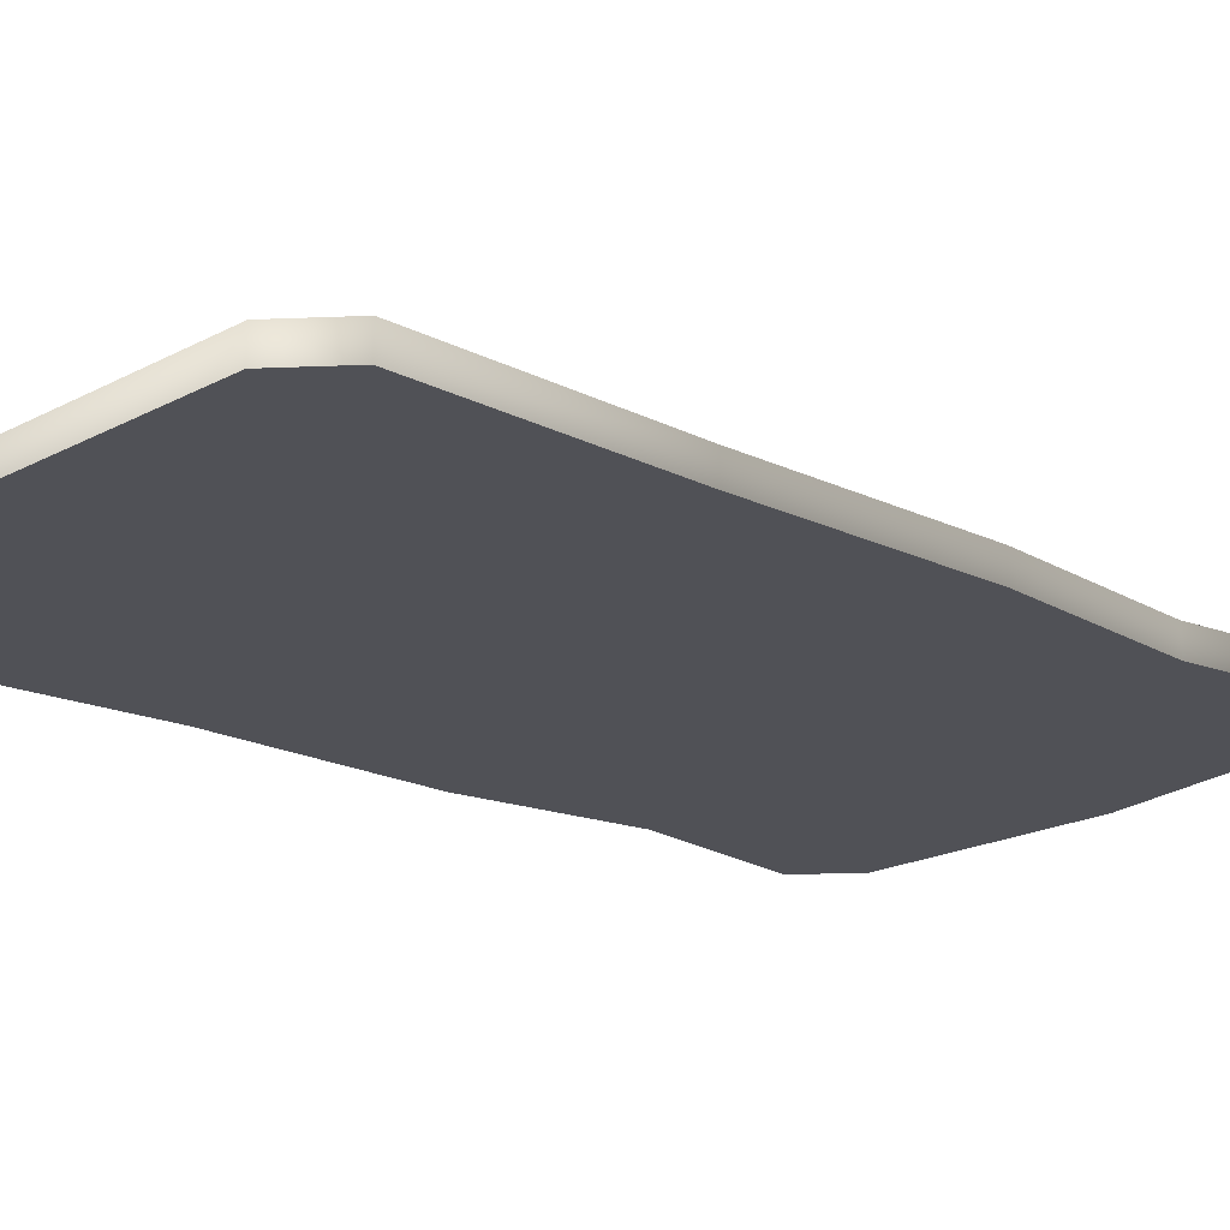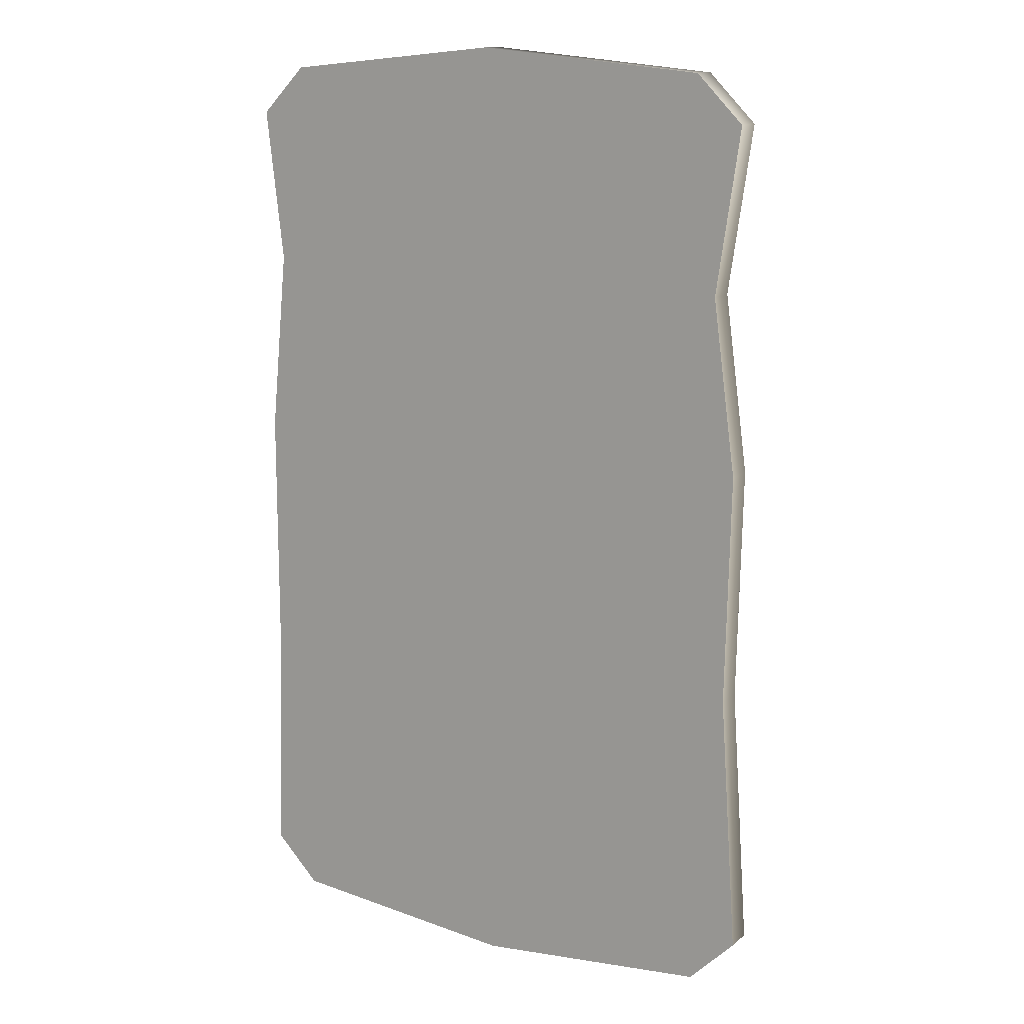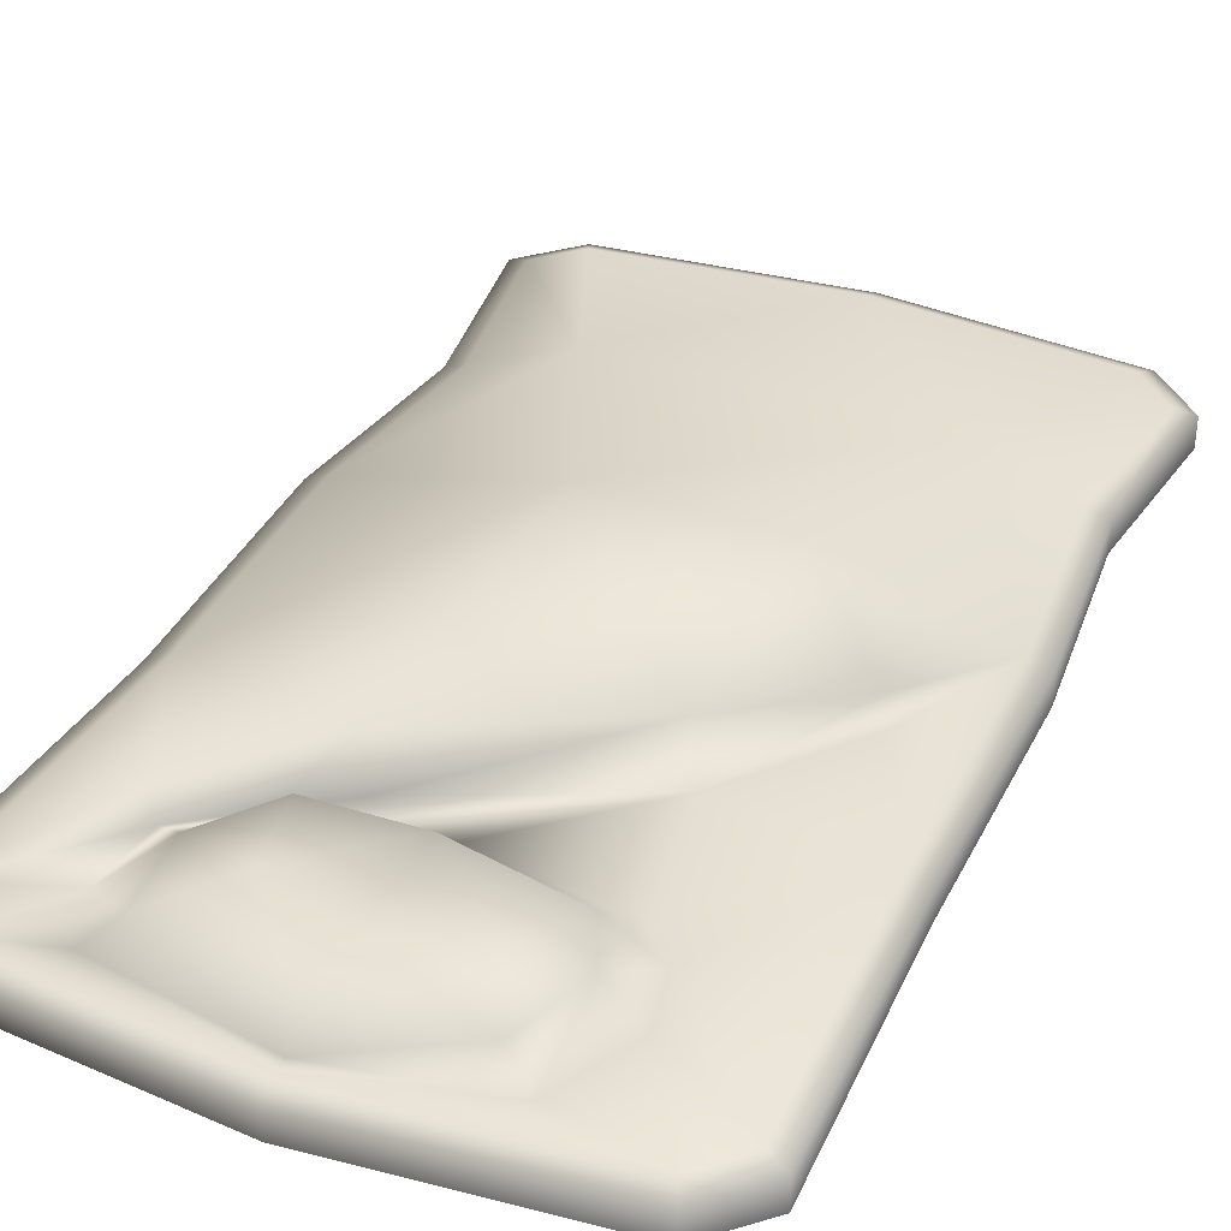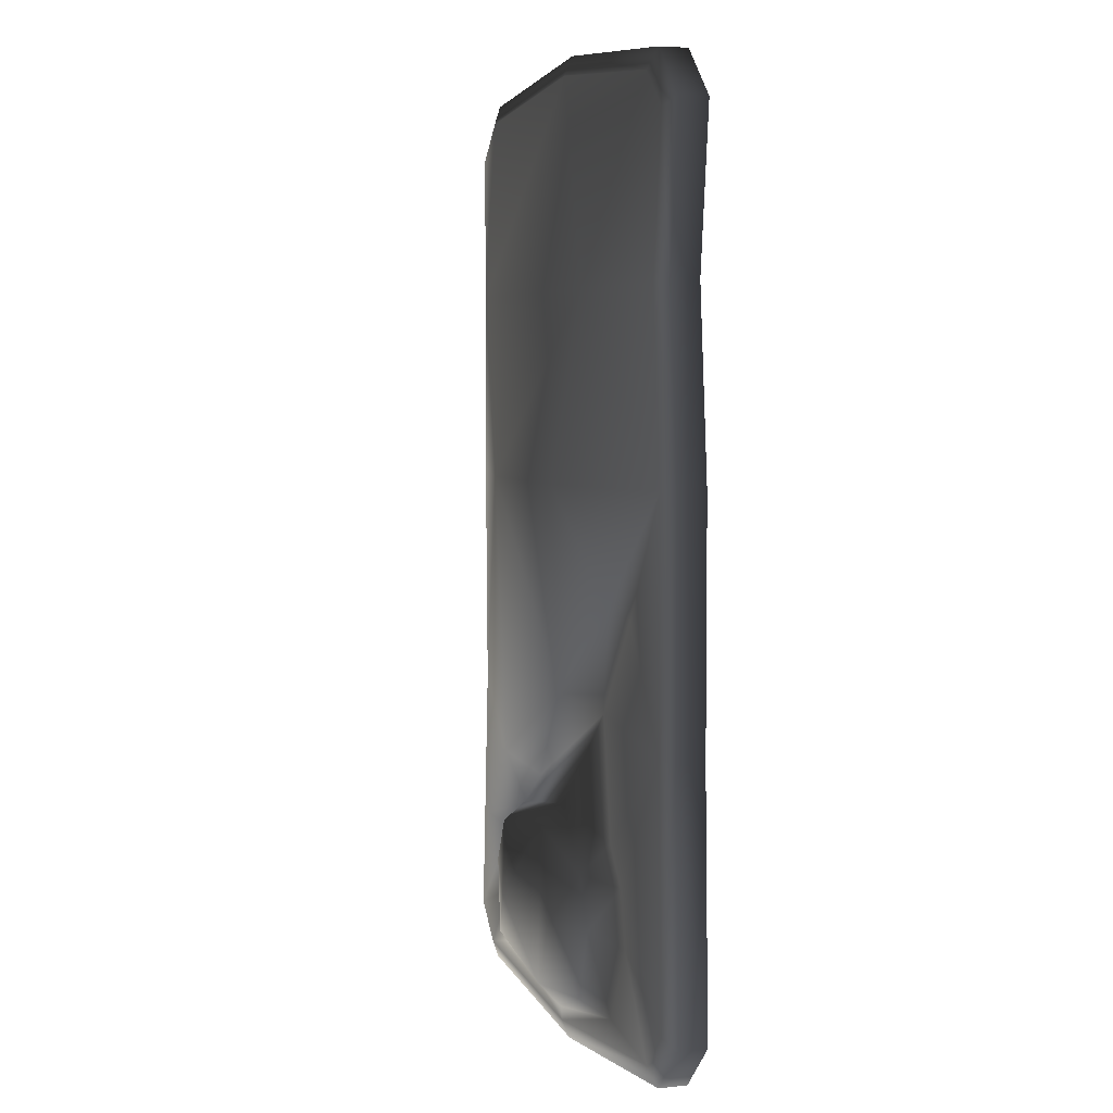
<metadata>
{"format":"obj","ext":"obj","renderer":"f3d","projection":"perspective","resolution":1024,"background":"white","views":[{"elev":-20.3,"azim":-130.7,"up":"+Y"},{"elev":13.5,"azim":30.7,"up":"+Z"},{"elev":36.3,"azim":-156.0,"up":"+Y"},{"elev":4.6,"azim":-108.8,"up":"+Z"}]}
</metadata>
<code>
v -0.5354 0 -1.022
v 0.001975 0 -1.072
v 0.00115 0 -0.9168
v 0.5682 0.08054 0.9011
v 0.611 0.06225 0.9188
v 0.5578 0.06225 0.5572
v 0.5578 0.06225 0.5572
v 0.5151 0.08054 0.5484
v 0.5682 0.08054 0.9011
v 0.5682 0.08054 0.9011
v 0.5151 0.08054 0.5484
v 0.3171 0.1569 0.5665
v 0.3171 0.1569 0.5665
v 0.5151 0.08054 0.5484
v 0.5682 0.08054 0.1694
v 0.5682 0.08054 0.1694
v 0.1454 0.188 0.1694
v 0.3171 0.1569 0.5665
v 0.1454 0.188 0.1694
v 0.5682 0.08054 0.1694
v 0.5572 0.08054 -0.3327
v 0.5572 0.08054 -0.3327
v 0.1809 0.152 -0.4529
v 0.1454 0.188 0.1694
v 0.1809 0.152 -0.4529
v 0.5572 0.08054 -0.3327
v 0.4057 0.123 -0.6375
v 0.2593 0.08054 -0.5848
v 0.1809 0.152 -0.4529
v 0.4057 0.123 -0.6375
v 0.4057 0.123 -0.6375
v 0.3791 0.08054 -0.6754
v 0.2593 0.08054 -0.5848
v -0.5354 0.06225 -1.022
v -0.5354 0 -1.022
v -0.6399 0 -0.9173
v 0.001975 0 -1.072
v -0.5354 0 -1.022
v -0.5354 0.06225 -1.022
v -0.5354 0.06225 -1.022
v 0.001975 0.06225 -1.072
v 0.001975 0 -1.072
v -0.6399 0 -0.9173
v -0.6215 0 -0.3598
v -0.6215 0.06225 -0.3598
v -0.6215 0.06225 -0.3598
v -0.6399 0.06225 -0.9173
v -0.6399 0 -0.9173
v -0.6399 0 -0.9173
v -0.6399 0.06225 -0.9173
v -0.5354 0.06225 -1.022
v -0.5177 0.08054 -0.9791
v -0.5354 0.06225 -1.022
v -0.6399 0.06225 -0.9173
v 0.001975 0.06225 -1.072
v -0.5354 0.06225 -1.022
v -0.5177 0.08054 -0.9791
v -0.5177 0.08054 -0.9791
v 0.001975 0.08054 -1.03
v 0.001975 0.06225 -1.072
v 0.001975 0.06225 -1.072
v 0.001975 0.08054 -1.03
v 0.5177 0.08054 -0.978
v 0.3538 0.08054 -0.9355
v 0.5177 0.08054 -0.978
v 0.001975 0.08054 -1.03
v 0.5177 0.08054 -0.978
v 0.3538 0.08054 -0.9355
v 0.3945 0.08054 -0.8221
v -0.6399 0.06225 -0.9173
v -0.5972 0.08054 -0.8996
v -0.5177 0.08054 -0.9791
v -0.5972 0.08054 -0.8996
v -0.6399 0.06225 -0.9173
v -0.6215 0.06225 -0.3598
v 0.01319 0.132 -0.9459
v -0.2545 0.132 -0.9091
v -0.1621 0.1666 -0.7633
v -0.3095 0.132 -0.7536
v -0.1621 0.1666 -0.7633
v -0.2545 0.132 -0.9091
v -0.2631 0.132 -0.6439
v -0.1621 0.1666 -0.7633
v -0.3095 0.132 -0.7536
v -0.2631 0.132 -0.6439
v -0.3095 0.132 -0.7536
v -0.3679 0.08054 -0.6537
v -0.3679 0.08054 -0.6537
v -0.3072 0.08054 -0.5743
v -0.2631 0.132 -0.6439
v -0.3679 0.08054 -0.6537
v -0.5788 0.08054 -0.351
v -0.3072 0.08054 -0.5743
v -0.6215 0 -0.3598
v -0.6215 0 0.1694
v -0.6215 0.06225 0.1694
v -0.6215 0.06225 0.1694
v -0.6215 0.06225 -0.3598
v -0.6215 0 -0.3598
v -0.5788 0.08054 -0.351
v -0.6215 0.06225 -0.3598
v -0.6215 0.06225 0.1694
v -0.6215 0.06225 -0.3598
v -0.5788 0.08054 -0.351
v -0.5972 0.08054 -0.8996
v -0.5972 0.08054 -0.8996
v -0.5788 0.08054 -0.351
v -0.3679 0.08054 -0.6537
v -0.3679 0.08054 -0.6537
v -0.3941 0.08054 -0.7746
v -0.5972 0.08054 -0.8996
v -0.3941 0.08054 -0.7746
v -0.3679 0.08054 -0.6537
v -0.3095 0.132 -0.7536
v -0.3103 0.08054 -0.942
v -0.3941 0.08054 -0.7746
v -0.3095 0.132 -0.7536
v -0.3095 0.132 -0.7536
v -0.2545 0.132 -0.9091
v -0.3103 0.08054 -0.942
v 0.005866 0.08054 -1.001
v -0.3103 0.08054 -0.942
v -0.2545 0.132 -0.9091
v -0.3704 0.1694 0.5665
v -0.4993 0.08054 0.9806
v -0.01207 0.08054 1.03
v -0.5788 0.08054 0.9011
v -0.4993 0.08054 0.9806
v -0.3704 0.1694 0.5665
v -0.517 0.06225 1.023
v -0.4993 0.08054 0.9806
v -0.5788 0.08054 0.9011
v -0.5788 0.08054 0.9011
v -0.6215 0.06225 0.9188
v -0.517 0.06225 1.023
v -0.517 0 1.023
v -0.517 0.06225 1.023
v -0.6215 0.06225 0.9188
v -0.6215 0.06225 0.9188
v -0.6215 0 0.9188
v -0.517 0 1.023
v -0.517 0 1.023
v -0.01207 0 1.072
v -0.01207 0.06225 1.072
v -0.01207 0.06225 1.072
v -0.517 0.06225 1.023
v -0.517 0 1.023
v -0.4993 0.08054 0.9806
v -0.517 0.06225 1.023
v -0.01207 0.06225 1.072
v -0.01207 0.06225 1.072
v -0.01207 0.08054 1.03
v -0.4993 0.08054 0.9806
v -0.01207 0 1.072
v 0.5065 0 1.023
v 0.5065 0.06225 1.023
v 0.5065 0.06225 1.023
v -0.01207 0.06225 1.072
v -0.01207 0 1.072
v -0.01207 0.06225 1.072
v 0.5065 0.06225 1.023
v 0.4888 0.08054 0.9806
v 0.4888 0.08054 0.9806
v -0.01207 0.08054 1.03
v -0.01207 0.06225 1.072
v 0.4888 0.08054 0.9806
v 0.3171 0.1569 0.5665
v -0.01207 0.08054 1.03
v -0.01207 0.08054 1.03
v 0.3171 0.1569 0.5665
v -0.3704 0.1694 0.5665
v -0.3704 0.1694 0.5665
v 0.3171 0.1569 0.5665
v 0.1454 0.188 0.1694
v 0.1454 0.188 0.1694
v -0.2415 0.188 0.1694
v -0.3704 0.1694 0.5665
v -0.2262 0.1655 -0.2599
v -0.2415 0.188 0.1694
v 0.1454 0.188 0.1694
v 0.3171 0.1569 0.5665
v 0.4888 0.08054 0.9806
v 0.5682 0.08054 0.9011
v 0.611 0.06225 0.9188
v 0.5682 0.08054 0.9011
v 0.4888 0.08054 0.9806
v 0.4888 0.08054 0.9806
v 0.5065 0.06225 1.023
v 0.611 0.06225 0.9188
v 0.5065 0.06225 1.023
v 0.5065 0 1.023
v 0.611 0 0.9188
v 0.611 0 0.9188
v 0.611 0.06225 0.9188
v 0.5065 0.06225 1.023
v 0.5578 0.06225 0.5572
v 0.611 0.06225 0.9188
v 0.611 0 0.9188
v 0.6399 0.06225 -0.9162
v 0.6399 0 -0.9162
v 0.5354 0 -1.021
v 0.5999 0 -0.3416
v 0.6399 0 -0.9162
v 0.6399 0.06225 -0.9162
v 0.6399 0.06225 -0.9162
v 0.5999 0.06225 -0.3416
v 0.5999 0 -0.3416
v 0.611 0 0.1694
v 0.5999 0 -0.3416
v 0.5999 0.06225 -0.3416
v 0.5999 0.06225 -0.3416
v 0.611 0.06225 0.1694
v 0.611 0 0.1694
v 0.5578 0 0.5572
v 0.611 0 0.1694
v 0.611 0.06225 0.1694
v 0.611 0.06225 0.1694
v 0.5578 0.06225 0.5572
v 0.5578 0 0.5572
v 0.611 0 0.9188
v 0.5578 0 0.5572
v 0.5578 0.06225 0.5572
v 0.5354 0 -1.021
v 0.001975 0 -1.072
v 0.001975 0.06225 -1.072
v 0.001975 0.06225 -1.072
v 0.5354 0.06225 -1.021
v 0.5354 0 -1.021
v 0.5354 0 -1.021
v 0.5354 0.06225 -1.021
v 0.6399 0.06225 -0.9162
v 0.5972 0.08054 -0.8985
v 0.6399 0.06225 -0.9162
v 0.5354 0.06225 -1.021
v 0.5999 0.06225 -0.3416
v 0.6399 0.06225 -0.9162
v 0.5972 0.08054 -0.8985
v 0.5972 0.08054 -0.8985
v 0.5572 0.08054 -0.3327
v 0.5999 0.06225 -0.3416
v 0.611 0.06225 0.1694
v 0.5999 0.06225 -0.3416
v 0.5572 0.08054 -0.3327
v 0.5572 0.08054 -0.3327
v 0.5682 0.08054 0.1694
v 0.611 0.06225 0.1694
v 0.5578 0.06225 0.5572
v 0.611 0.06225 0.1694
v 0.5682 0.08054 0.1694
v 0.5682 0.08054 0.1694
v 0.5151 0.08054 0.5484
v 0.5578 0.06225 0.5572
v 0.3791 0.08054 -0.6754
v 0.4057 0.123 -0.6375
v 0.5972 0.08054 -0.8985
v 0.5972 0.08054 -0.8985
v 0.4057 0.123 -0.6375
v 0.5572 0.08054 -0.3327
v 0.3791 0.08054 -0.6754
v 0.5972 0.08054 -0.8985
v 0.3945 0.08054 -0.8221
v 0.3945 0.08054 -0.8221
v 0.5972 0.08054 -0.8985
v 0.5177 0.08054 -0.978
v 0.5354 0.06225 -1.021
v 0.5177 0.08054 -0.978
v 0.5972 0.08054 -0.8985
v 0.5177 0.08054 -0.978
v 0.5354 0.06225 -1.021
v 0.001975 0.06225 -1.072
v 0.2593 0.08054 -0.5848
v 0.3791 0.08054 -0.6754
v 0.3099 0.132 -0.7264
v 0.3791 0.08054 -0.6754
v 0.3945 0.08054 -0.8221
v 0.3099 0.132 -0.7264
v 0.2944 0.132 -0.8951
v 0.3099 0.132 -0.7264
v 0.3945 0.08054 -0.8221
v 0.3945 0.08054 -0.8221
v 0.3538 0.08054 -0.9355
v 0.2944 0.132 -0.8951
v 0.2944 0.132 -0.8951
v 0.3538 0.08054 -0.9355
v 0.005866 0.08054 -1.001
v 0.001975 0.08054 -1.03
v 0.005866 0.08054 -1.001
v 0.3538 0.08054 -0.9355
v -0.3103 0.08054 -0.942
v 0.005866 0.08054 -1.001
v 0.001975 0.08054 -1.03
v 0.001975 0.08054 -1.03
v -0.5177 0.08054 -0.9791
v -0.3103 0.08054 -0.942
v -0.3941 0.08054 -0.7746
v -0.3103 0.08054 -0.942
v -0.5177 0.08054 -0.9791
v -0.5177 0.08054 -0.9791
v -0.5972 0.08054 -0.8996
v -0.3941 0.08054 -0.7746
v 0.1485 0.08054 -0.5047
v 0.1809 0.152 -0.4529
v 0.2593 0.08054 -0.5848
v -0.2262 0.1655 -0.2599
v 0.1809 0.152 -0.4529
v 0.1485 0.08054 -0.5047
v 0.1454 0.188 0.1694
v 0.1809 0.152 -0.4529
v -0.2262 0.1655 -0.2599
v -0.2545 0.132 -0.9091
v 0.01319 0.132 -0.9459
v 0.005866 0.08054 -1.001
v 0.005866 0.08054 -1.001
v 0.01319 0.132 -0.9459
v 0.2944 0.132 -0.8951
v 0.01319 0.132 -0.9459
v 0.1639 0.1669 -0.78
v 0.2944 0.132 -0.8951
v 0.3099 0.132 -0.7264
v 0.2944 0.132 -0.8951
v 0.1639 0.1669 -0.78
v 0.1639 0.1669 -0.78
v 0.198 0.152 -0.6145
v 0.3099 0.132 -0.7264
v 0.3099 0.132 -0.7264
v 0.198 0.152 -0.6145
v 0.2593 0.08054 -0.5848
v -0.008794 0.08054 -0.543
v 0.2593 0.08054 -0.5848
v 0.198 0.152 -0.6145
v 0.1485 0.08054 -0.5047
v 0.2593 0.08054 -0.5848
v -0.008794 0.08054 -0.543
v -0.2646 0.08054 -0.3084
v 0.1485 0.08054 -0.5047
v -0.008794 0.08054 -0.543
v 0.1485 0.08054 -0.5047
v -0.2646 0.08054 -0.3084
v -0.2262 0.1655 -0.2599
v 0.198 0.152 -0.6145
v -0.001364 0.132 -0.588
v -0.008794 0.08054 -0.543
v 0.198 0.152 -0.6145
v 0.1639 0.1669 -0.78
v -0.001364 0.132 -0.588
v -0.001364 0.132 -0.588
v 0.1639 0.1669 -0.78
v 0.006219 0.132 -0.7744
v -0.5788 0.08054 0.1694
v -0.4592 0.09608 -0.09384
v -0.5788 0.08054 -0.351
v -0.4592 0.09608 -0.09384
v -0.2646 0.08054 -0.3084
v -0.5788 0.08054 -0.351
v -0.5788 0.08054 -0.351
v -0.2646 0.08054 -0.3084
v -0.3072 0.08054 -0.5743
v -0.008794 0.08054 -0.543
v -0.3072 0.08054 -0.5743
v -0.2646 0.08054 -0.3084
v -0.2631 0.132 -0.6439
v -0.3072 0.08054 -0.5743
v -0.008794 0.08054 -0.543
v -0.008794 0.08054 -0.543
v -0.001364 0.132 -0.588
v -0.2631 0.132 -0.6439
v -0.001364 0.132 -0.588
v -0.1621 0.1666 -0.7633
v -0.2631 0.132 -0.6439
v 0.006219 0.132 -0.7744
v -0.1621 0.1666 -0.7633
v -0.001364 0.132 -0.588
v 0.006219 0.132 -0.7744
v 0.01319 0.132 -0.9459
v -0.1621 0.1666 -0.7633
v 0.01319 0.132 -0.9459
v 0.006219 0.132 -0.7744
v 0.1639 0.1669 -0.78
v -0.6215 0.06225 0.1694
v -0.5788 0.08054 0.1694
v -0.5788 0.08054 -0.351
v -0.5386 0.08054 0.5682
v -0.5788 0.08054 0.1694
v -0.6215 0.06225 0.1694
v -0.6215 0.06225 0.1694
v -0.5813 0.06225 0.5771
v -0.5386 0.08054 0.5682
v -0.5813 0.06225 0.5771
v -0.6215 0.06225 0.1694
v -0.6215 0 0.1694
v -0.6215 0 0.1694
v -0.5813 0 0.5771
v -0.5813 0.06225 0.5771
v -0.2646 0.08054 -0.3084
v -0.4592 0.09608 -0.09384
v -0.44 0.138 -0.06959
v -0.5788 0.08054 0.1694
v -0.44 0.138 -0.06959
v -0.4592 0.09608 -0.09384
v -0.44 0.138 -0.06959
v -0.2262 0.1655 -0.2599
v -0.2646 0.08054 -0.3084
v -0.44 0.138 -0.06959
v -0.2415 0.188 0.1694
v -0.2262 0.1655 -0.2599
v -0.5788 0.08054 0.1694
v -0.2415 0.188 0.1694
v -0.44 0.138 -0.06959
v -0.3704 0.1694 0.5665
v -0.2415 0.188 0.1694
v -0.5788 0.08054 0.1694
v -0.5788 0.08054 0.1694
v -0.5386 0.08054 0.5682
v -0.3704 0.1694 0.5665
v -0.3704 0.1694 0.5665
v -0.5386 0.08054 0.5682
v -0.5788 0.08054 0.9011
v -0.5788 0.08054 0.9011
v -0.5386 0.08054 0.5682
v -0.5813 0.06225 0.5771
v -0.5813 0.06225 0.5771
v -0.6215 0.06225 0.9188
v -0.5788 0.08054 0.9011
v -0.6215 0.06225 0.9188
v -0.5813 0.06225 0.5771
v -0.5813 0 0.5771
v -0.5813 0 0.5771
v -0.6215 0 0.9188
v -0.6215 0.06225 0.9188
v -0.01125 0 0.9188
v -0.01207 0 1.072
v -0.517 0 1.023
v -0.517 0 1.023
v -0.6215 0 0.9188
v -0.01125 0 0.9188
v -0.01125 0 0.9188
v -0.6215 0 0.9188
v -0.5813 0 0.5771
v 0.5065 0 1.023
v -0.01207 0 1.072
v -0.01125 0 0.9188
v -0.01125 0 0.9188
v 0.611 0 0.9188
v 0.5065 0 1.023
v -0.004956 0 0.1694
v -0.6215 0 0.1694
v -0.6215 0 -0.3598
v -0.5813 0 0.5771
v -0.6215 0 0.1694
v -0.004956 0 0.1694
v -0.004956 0 0.1694
v -0.008273 0 0.5671
v -0.5813 0 0.5771
v -0.5813 0 0.5771
v -0.008273 0 0.5671
v -0.01125 0 0.9188
v -0.01125 0 0.9188
v -0.008273 0 0.5671
v 0.5578 0 0.5572
v 0.5578 0 0.5572
v 0.611 0 0.9188
v -0.01125 0 0.9188
v 0.5578 0 0.5572
v -0.008273 0 0.5671
v -0.004956 0 0.1694
v -0.004956 0 0.1694
v 0.611 0 0.1694
v 0.5578 0 0.5572
v 0.00115 0 -0.9168
v -0.6399 0 -0.9173
v -0.5354 0 -1.022
v -0.6215 0 -0.3598
v -0.6399 0 -0.9173
v 0.00115 0 -0.9168
v 0.00115 0 -0.9168
v -0.001856 0 -0.3506
v -0.6215 0 -0.3598
v -0.6215 0 -0.3598
v -0.001856 0 -0.3506
v -0.004956 0 0.1694
v -0.004956 0 0.1694
v -0.001856 0 -0.3506
v 0.5999 0 -0.3416
v 0.5999 0 -0.3416
v 0.611 0 0.1694
v -0.004956 0 0.1694
v 0.5999 0 -0.3416
v -0.001856 0 -0.3506
v 0.00115 0 -0.9168
v 0.00115 0 -0.9168
v 0.6399 0 -0.9162
v 0.5999 0 -0.3416
v 0.5354 0 -1.021
v 0.6399 0 -0.9162
v 0.00115 0 -0.9168
v 0.00115 0 -0.9168
v 0.001975 0 -1.072
v 0.5354 0 -1.021
g Geoset_000
f 1 2 3
f 4 5 6
f 7 8 9
f 10 11 12
f 13 14 15
f 16 17 18
f 19 20 21
f 22 23 24
f 25 26 27
f 28 29 30
f 31 32 33
f 34 35 36
f 37 38 39
f 40 41 42
f 43 44 45
f 46 47 48
f 49 50 51
f 52 53 54
f 55 56 57
f 58 59 60
f 61 62 63
f 64 65 66
f 67 68 69
f 70 71 72
f 73 74 75
f 76 77 78
f 79 80 81
f 82 83 84
f 85 86 87
f 88 89 90
f 91 92 93
f 94 95 96
f 97 98 99
f 100 101 102
f 103 104 105
f 106 107 108
f 109 110 111
f 112 113 114
f 115 116 117
f 118 119 120
f 121 122 123
f 124 125 126
f 127 128 129
f 130 131 132
f 133 134 135
f 136 137 138
f 139 140 141
f 142 143 144
f 145 146 147
f 148 149 150
f 151 152 153
f 154 155 156
f 157 158 159
f 160 161 162
f 163 164 165
f 166 167 168
f 169 170 171
f 172 173 174
f 175 176 177
f 178 179 180
f 181 182 183
f 184 185 186
f 187 188 189
f 190 191 192
f 193 194 195
f 196 197 198
f 199 200 201
f 202 203 204
f 205 206 207
f 208 209 210
f 211 212 213
f 214 215 216
f 217 218 219
f 220 221 222
f 223 224 225
f 226 227 228
f 229 230 231
f 232 233 234
f 235 236 237
f 238 239 240
f 241 242 243
f 244 245 246
f 247 248 249
f 250 251 252
f 253 254 255
f 256 257 258
f 259 260 261
f 262 263 264
f 265 266 267
f 268 269 270
f 271 272 273
f 274 275 276
f 277 278 279
f 280 281 282
f 283 284 285
f 286 287 288
f 289 290 291
f 292 293 294
f 295 296 297
f 298 299 300
f 301 302 303
f 304 305 306
f 307 308 309
f 310 311 312
f 313 314 315
f 316 317 318
f 319 320 321
f 322 323 324
f 325 326 327
f 328 329 330
f 331 332 333
f 334 335 336
f 337 338 339
f 340 341 342
f 343 344 345
f 346 347 348
f 349 350 351
f 352 353 354
f 355 356 357
f 358 359 360
f 361 362 363
f 364 365 366
f 367 368 369
f 370 371 372
f 373 374 375
f 376 377 378
f 379 380 381
f 382 383 384
f 385 386 387
f 388 389 390
f 391 392 393
f 394 395 396
f 397 398 399
f 400 401 402
f 403 404 405
f 406 407 408
f 409 410 411
f 412 413 414
f 415 416 417
f 418 419 420
f 421 422 423
f 424 425 426
f 427 428 429
f 430 431 432
f 433 434 435
f 436 437 438
f 439 440 441
f 442 443 444
f 445 446 447
f 448 449 450
f 451 452 453
f 454 455 456
f 457 458 459
f 460 461 462
f 463 464 465
f 466 467 468
f 469 470 471
f 472 473 474
f 475 476 477
f 478 479 480
f 481 482 483
f 484 485 486
f 487 488 489
f 490 491 492
f 493 494 495
f 496 497 498

</code>
